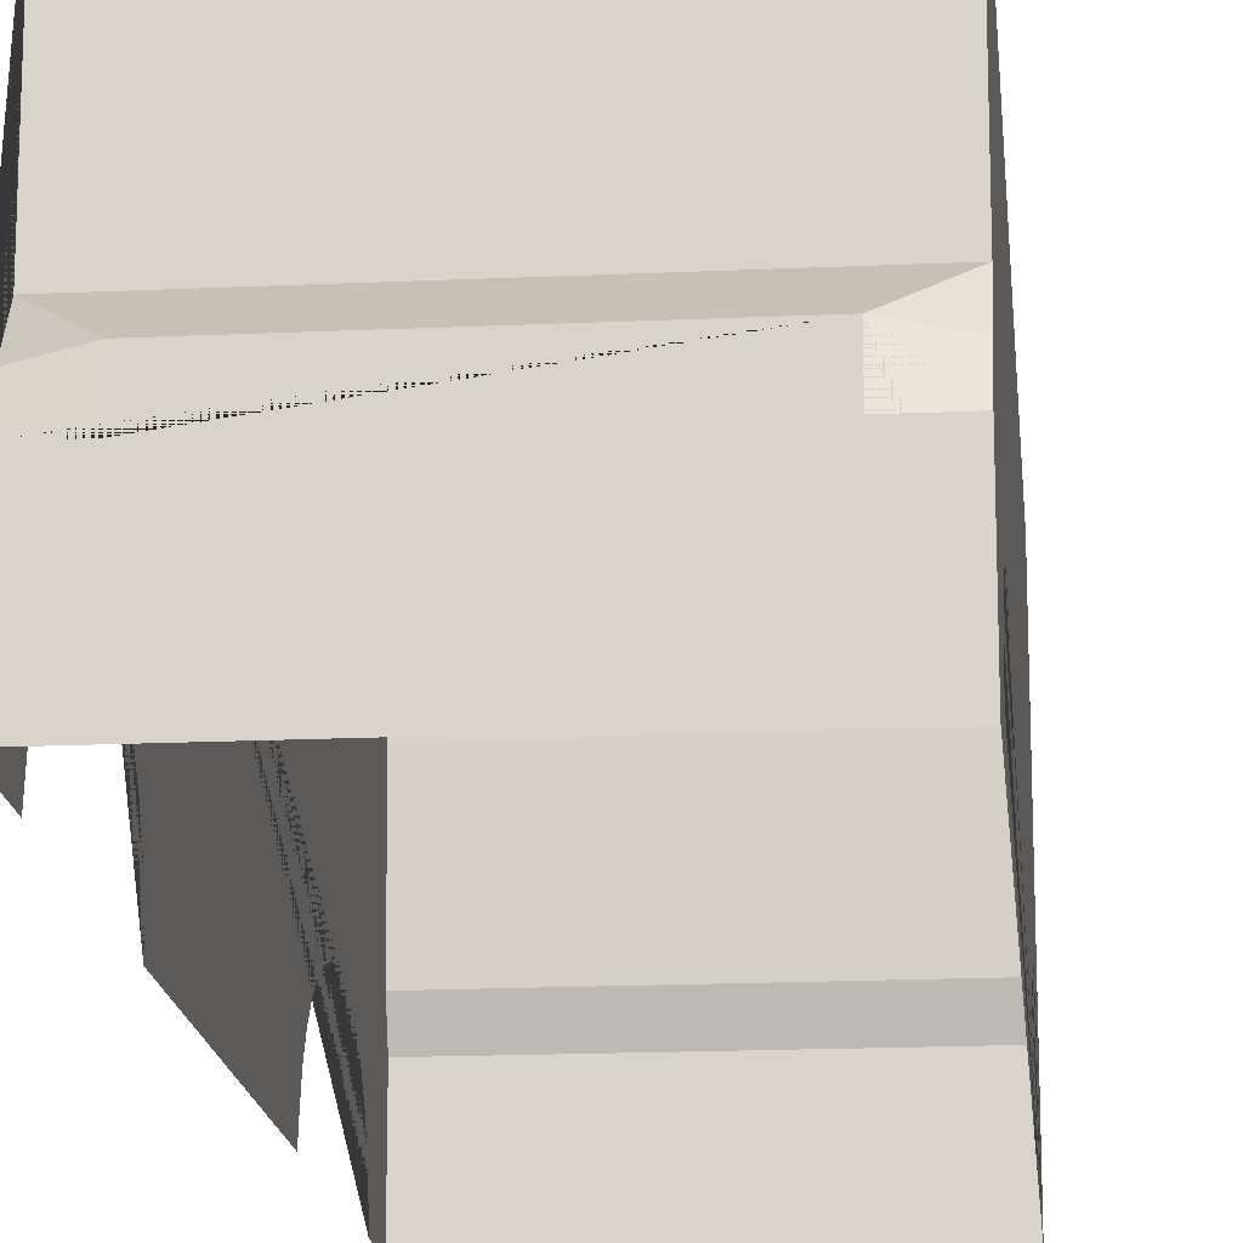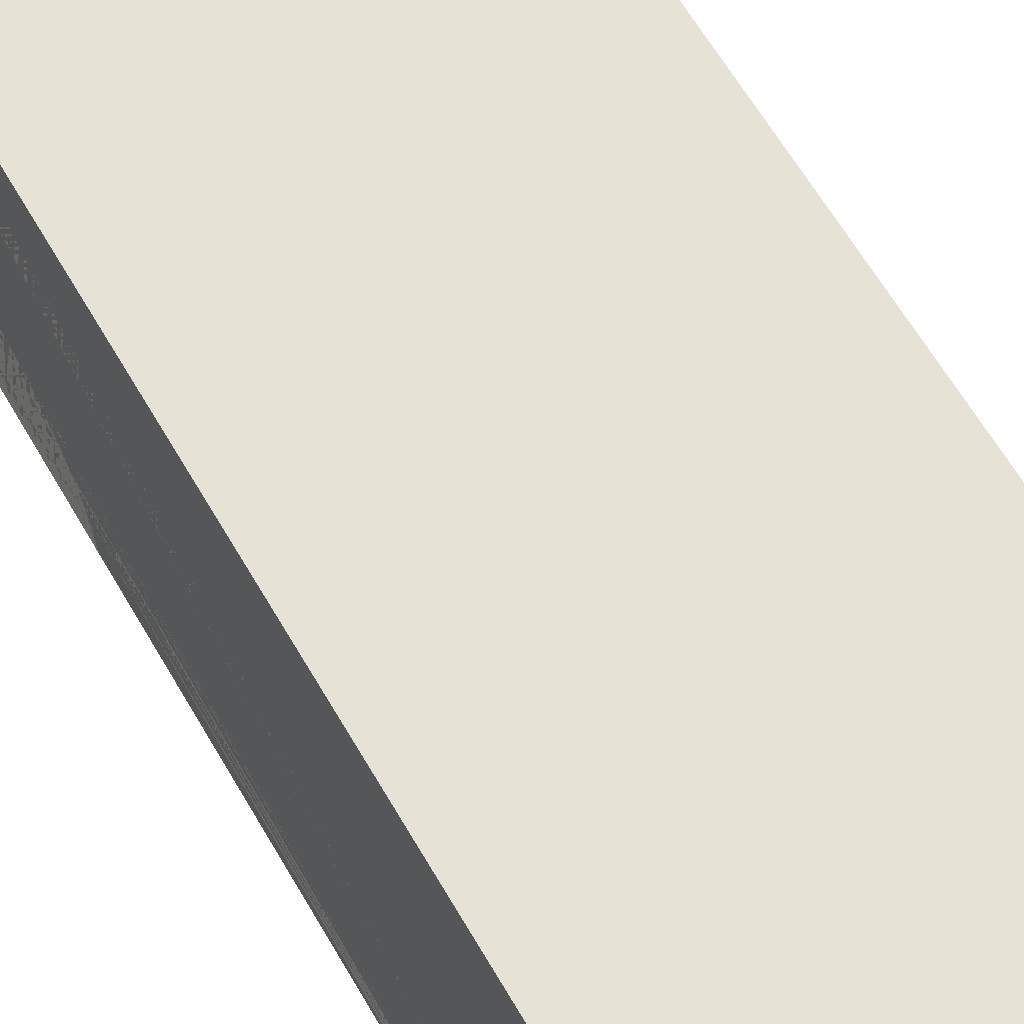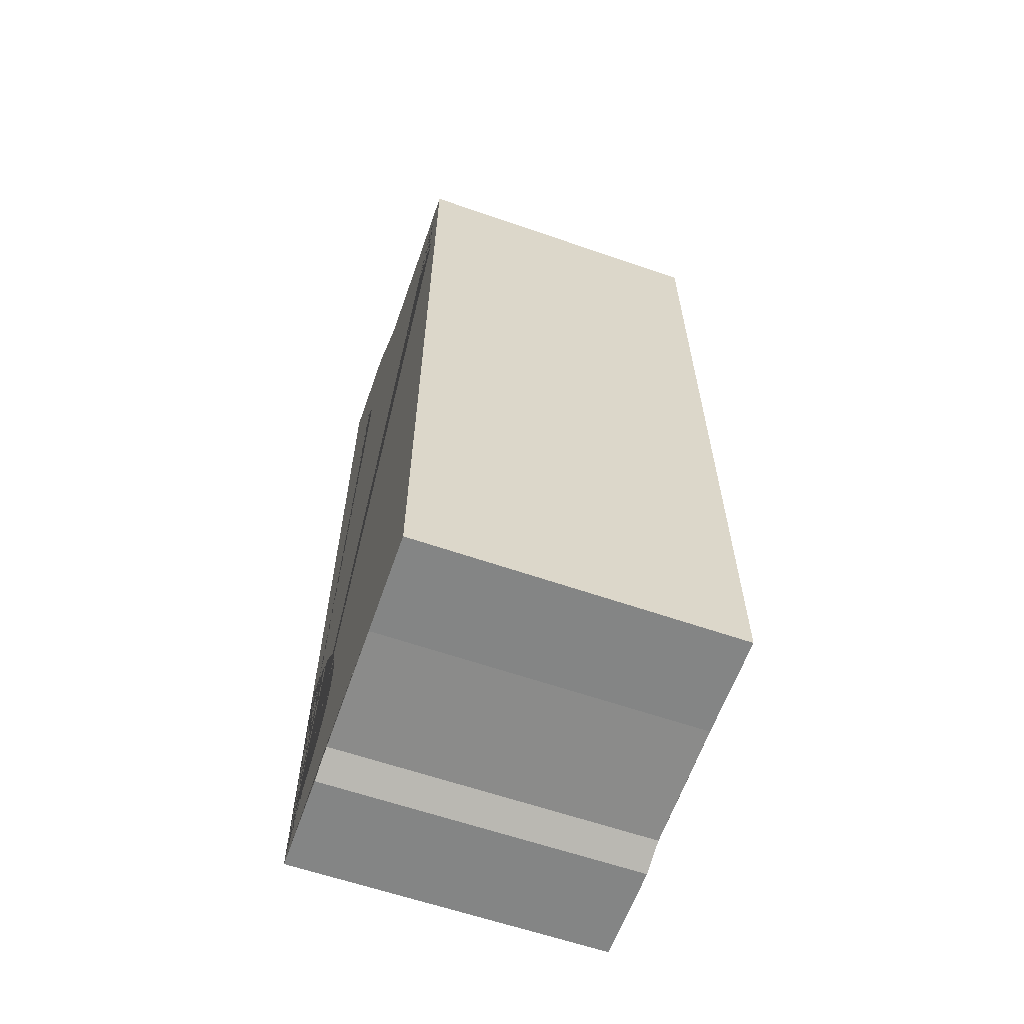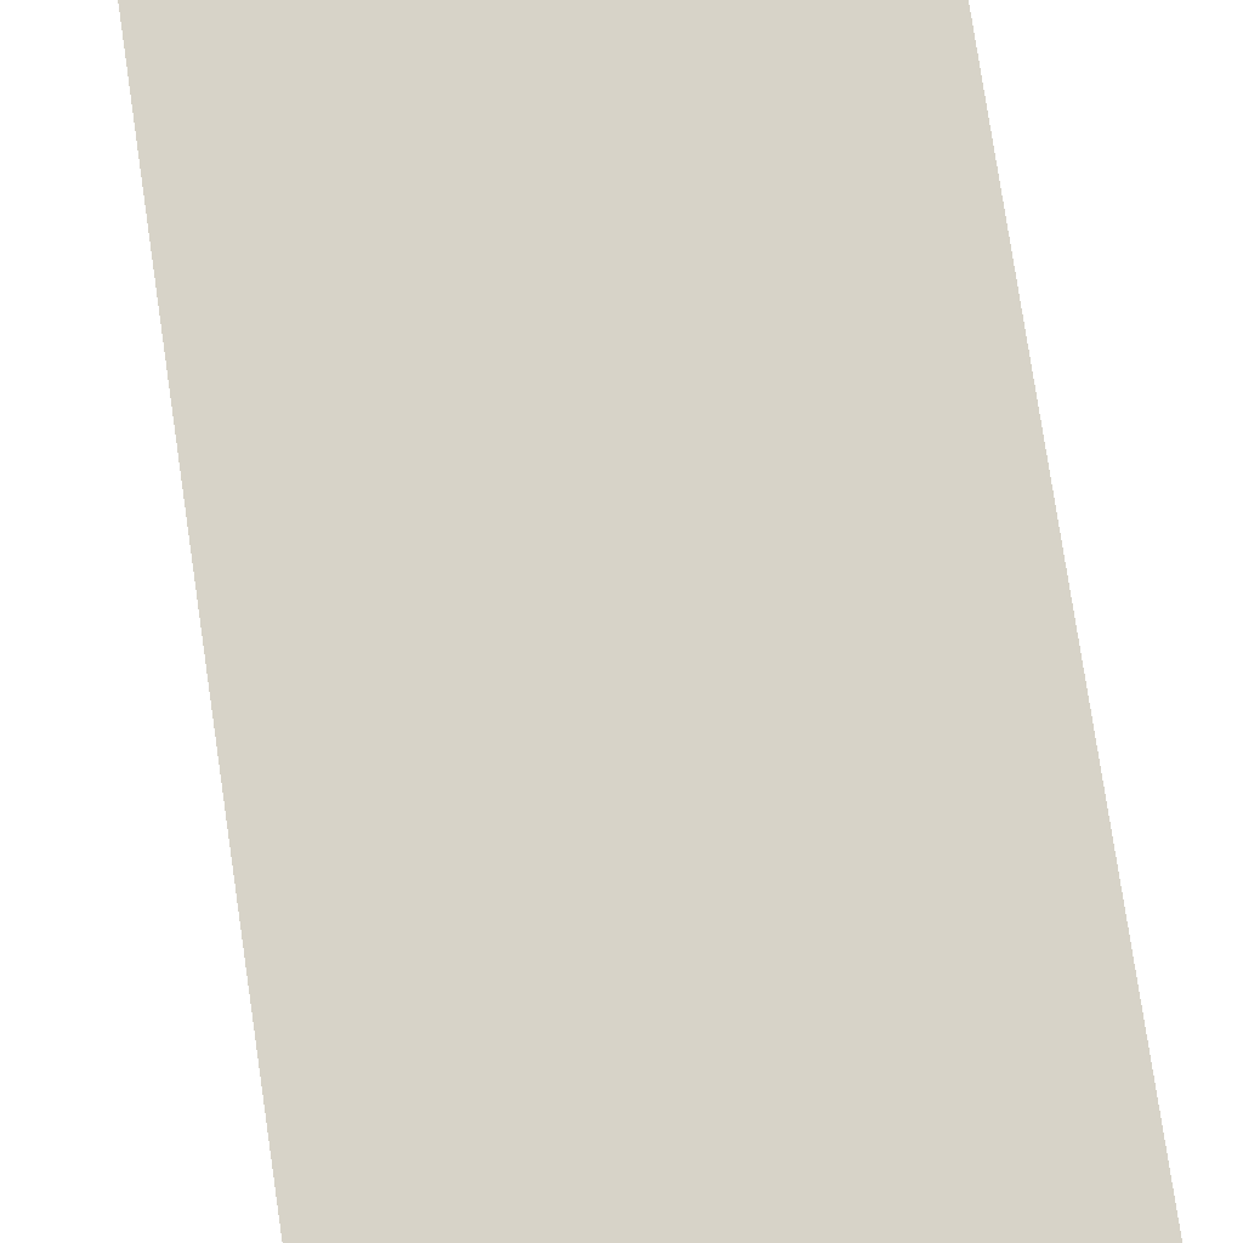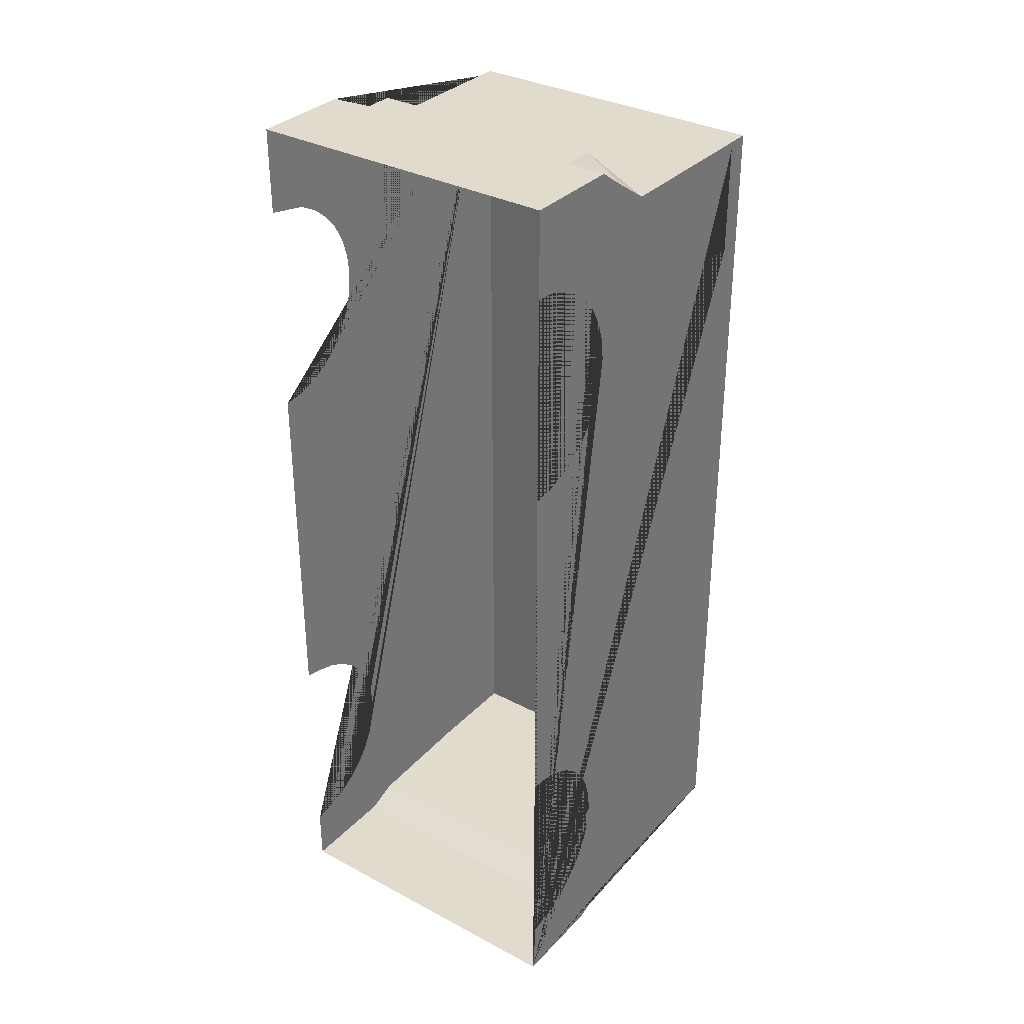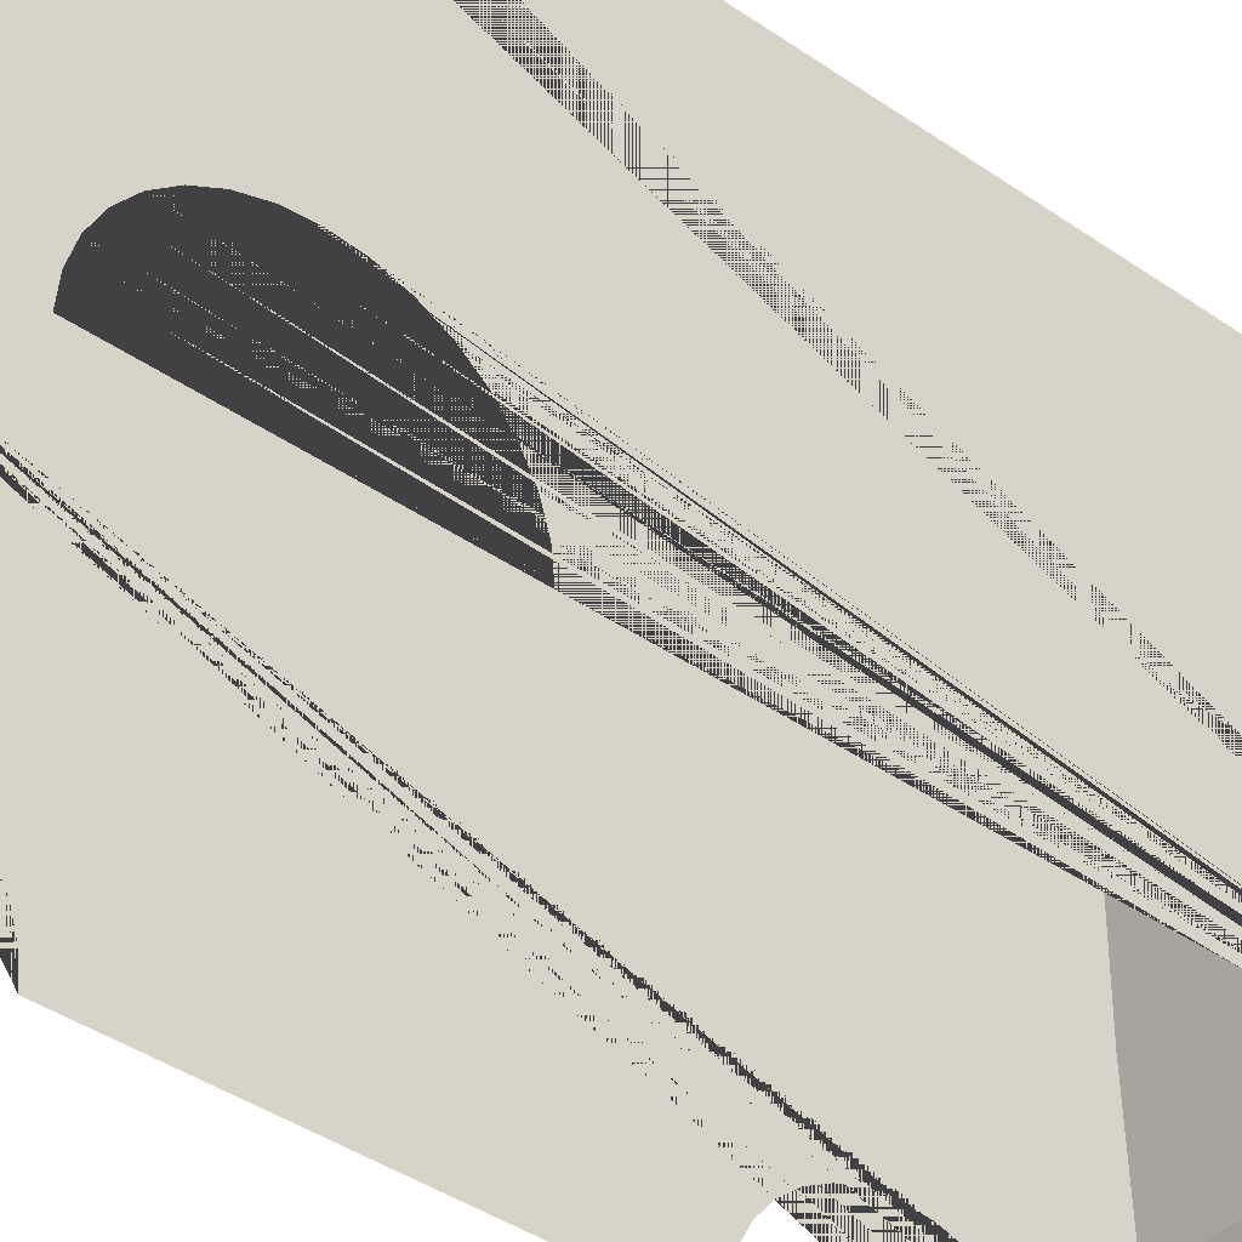
<metadata>
{"format":"obj","ext":"obj","renderer":"f3d","projection":"perspective","resolution":1024,"background":"white","views":[{"elev":-16.9,"azim":5.4,"up":"+Y"},{"elev":63.3,"azim":149.9,"up":"+Y"},{"elev":-61.6,"azim":160.6,"up":"+Z"},{"elev":77.1,"azim":-8.4,"up":"+Y"},{"elev":33.3,"azim":36.1,"up":"+Z"},{"elev":-39.8,"azim":49.2,"up":"+Y"}]}
</metadata>
<code>
o Cube_Cube.001
v -0.9 0 2.706
v -0.9 0 -2.575
v 0.9 0 2.706
v 0.9 0 -2.575
v -0.9 0 0
v -0.9 0.75 2.575
v 0.9 0 0
v 0.9 0.75 2.575
v 0 0 2.706
v -0.9 0 1.013
v -0.9 0.375 -2.575
v 0.9 0.375 -2.575
v 0.9 -0 -1.034
v 0.45 0 2.706
v -0.9 0 -1.019
v 0.9 0 1.013
v -0.45 0 2.706
v 0.9 -0 2.221
v 0.9 0.1179 2.21
v 0.9 0.2312 2.175
v -0.9 -0 2.221
v -0.9 0.1875 -2.575
v 0.9 0.1875 -2.575
v 0.9 0 -2.257
v 0.9 0.1875 2.706
v 0.675 0 2.706
v -0.9 0 -0.6438
v -0.9 0.5625 2.706
v 0.9 0 0.6438
v 0.9 2.006 -2.479
v -0.225 0 2.706
v -0.675 0.75 2.706
v 0.9 2.006 2.45
v 0.8465 1.85 2.45
v -0.9 0 0.6438
v -0.9 2.006 -2.479
v -0.9 0.5625 -2.575
v 0.9 0 -0.6438
v 0.9 2.006 1.747
v 0.9 0.5625 2.706
v 0.225 0 2.706
v -0.9 0 -2.257
v -0.675 0 2.706
v 0.675 0.75 2.706
v -0.9 2.006 2.45
v -0.8465 0.982 2.45
v -0.9 0.1179 1.025
v 0.9 0.3357 1.115
v -0.9 0.1179 -1.046
v 0.9 0.4272 1.19
v 0.9 0.3357 2.12
v 0.9 0.4272 2.044
v 0.9 1.125 -2.493
v 0.9 0.5023 1.953
v 0.9 0.1179 -1.046
v 0.9 0.5926 1.499
v 0.9 0.1179 1.025
v 0.8465 0.982 2.45
v 0.9 0.5582 1.848
v 0.9 0.5926 1.735
v 0.9 0.6042 1.617
v -0.9 1.125 -2.493
v -0.9 1.447 -2.479
v -0.9 0.7367 -2.506
v 0.9 1.882 1.79
v 0.9 0.9503 1.754
v 0.675 0.5625 2.706
v 0.9 0.5582 1.386
v 0.9 0.1179 -2.231
v -0.9 0.1179 -2.231
v 0.9 0.2312 1.059
v -0.9 0.9503 1.754
v -0.9 1.882 1.79
v 0.9 0.5023 1.282
v 0.9 1.447 -2.479
v -0.675 0.5625 2.706
v 0.9 0.2312 -1.08
v 0.9 0.3357 -2.141
v 0.9 0.4272 -2.065
v 0.9 0.3357 -1.136
v 0.9 0.4272 -1.211
v 0.9 0.5023 -1.303
v 0.9 0.5926 -1.756
v 0.9 0.5582 -1.407
v 0.9 0.5926 -1.52
v 0.9 0.6042 -1.638
v 0.9 0.5582 -1.869
v 0.9 0.2312 -2.196
v 0.9 0.5023 -1.974
v -0.9 0.2312 2.175
v -0.9 0.3357 1.115
v -0.9 0.4272 1.19
v -0.9 0.3357 2.12
v -0.9 0.4272 2.044
v -0.9 0.5023 1.953
v -0.9 0.5926 1.499
v -0.9 0.5582 1.848
v -0.9 0.5926 1.735
v -0.9 0.6042 1.617
v -0.9 0.5582 1.386
v -0.9 0.2312 1.059
v -0.9 0.5023 1.282
v -0.9 0.2312 -1.08
v -0.9 0.3357 -2.141
v -0.9 0.4272 -2.065
v -0.9 0.3357 -1.136
v -0.9 0.4272 -1.211
v -0.9 0.5023 -1.303
v -0.9 0.5926 -1.756
v -0.9 0.5582 -1.407
v -0.9 0.5926 -1.52
v -0.9 0.6042 -1.638
v -0.9 0.5582 -1.869
v -0.9 0.2312 -2.196
v -0.9 0.5023 -1.974
v 0.9 0.5625 -2.575
v 0.9 0.7367 -2.506
v -0.8465 1.85 2.45
v -0.9 1.882 2.406
v 0.9 1.882 2.406
v -0.9 0.9503 2.406
v 0.9 0.9503 2.406
v 0.9 1.895 2.45
v 0.9 0.9375 2.45
v -0.9 1.895 2.45
v -0.9 0.9375 2.45
f 76 32 6 28
f 6 32 126
f 63 36 30 75
f 8 124 44
f 45 33 39 30 36
f 44 32 76 28 1 43 17 31 9 41 14 26 3 25 40 67
f 40 8 44 67
f 4 23 12 116 117 53 75 30 39 33 123 120 65 66 122 124 8 40 25 3 18 19 20 51 52 54 59 60 61 56 68 74 50 48 71 57 16 29 7 38 13 55 77 80 81 82 84 85 86 83 87 89 79 78 88 69 24
f 125 123 33 45
f 4 2 22 11 37 116 12 23
f 117 116 37 64
f 75 117 64 63
f 32 44 124 126
f 118 34 123 125
f 46 118 125 126
f 34 58 124 123
f 58 46 126 124
f 119 121 126 125
f 122 120 123 124
f 125 45 36 63 62 64 37 11 22 2 42 70 114 104 105 115 113 109 112 111 110 108 107 106 103 49 15 27 5 35 10 47 101 91 92 102 100 96 99 98 97 95 94 93 90 21 1 28 6 126 121 72 73 119
f 66 65 120 122
f 118 46 58 34
f 73 72 121 119

</code>
